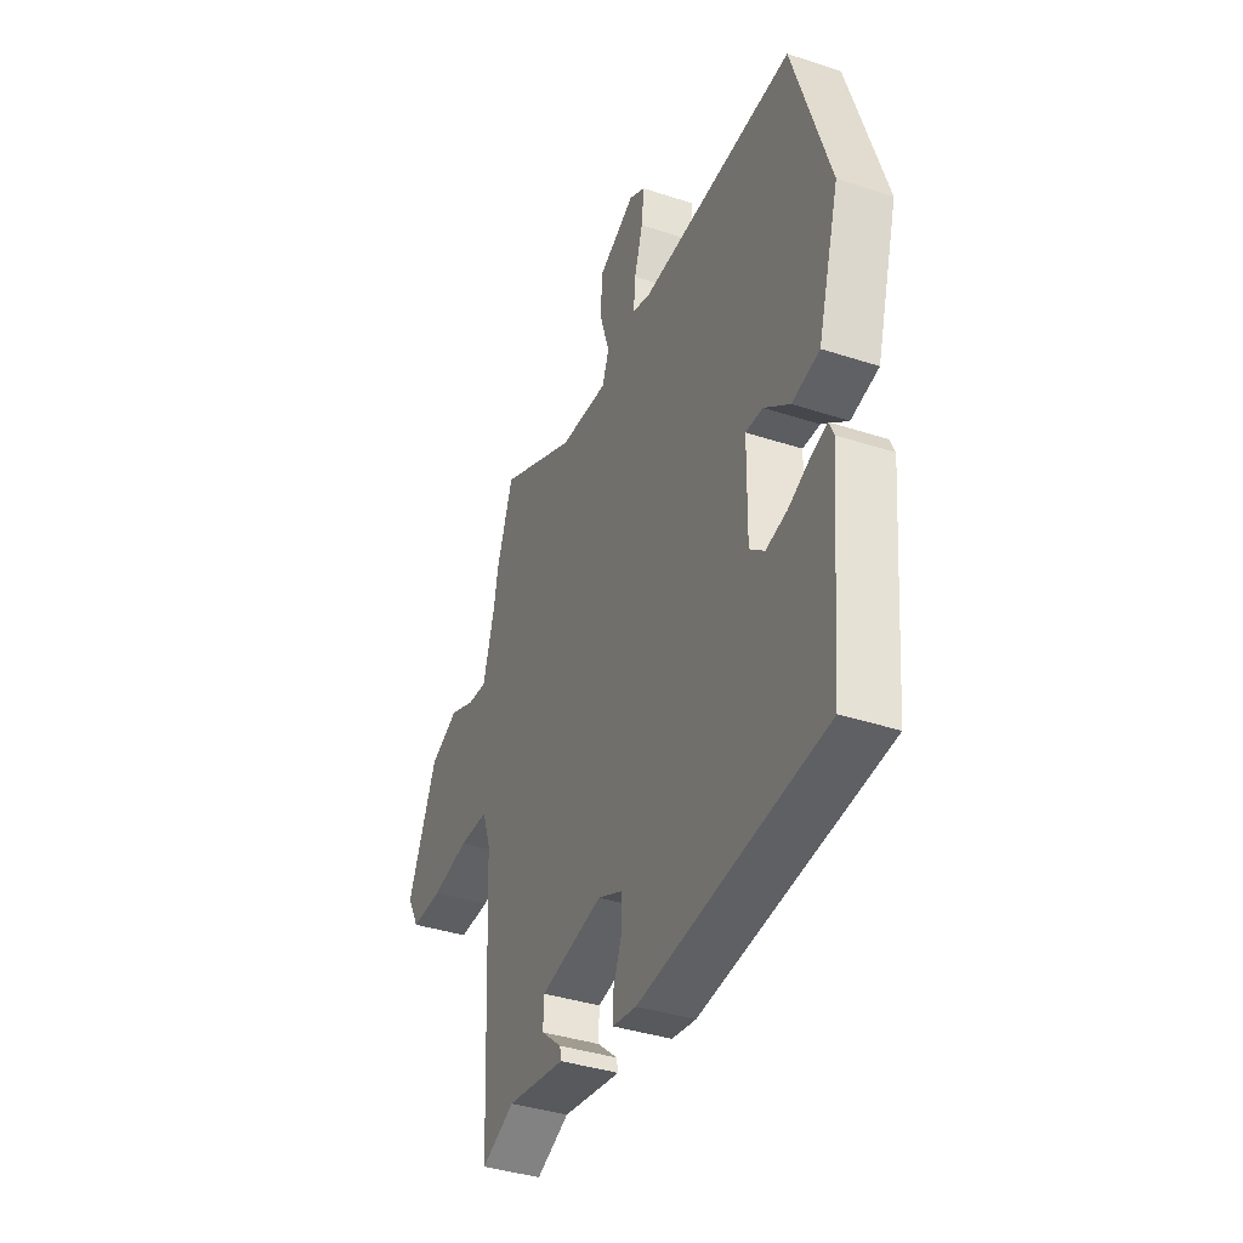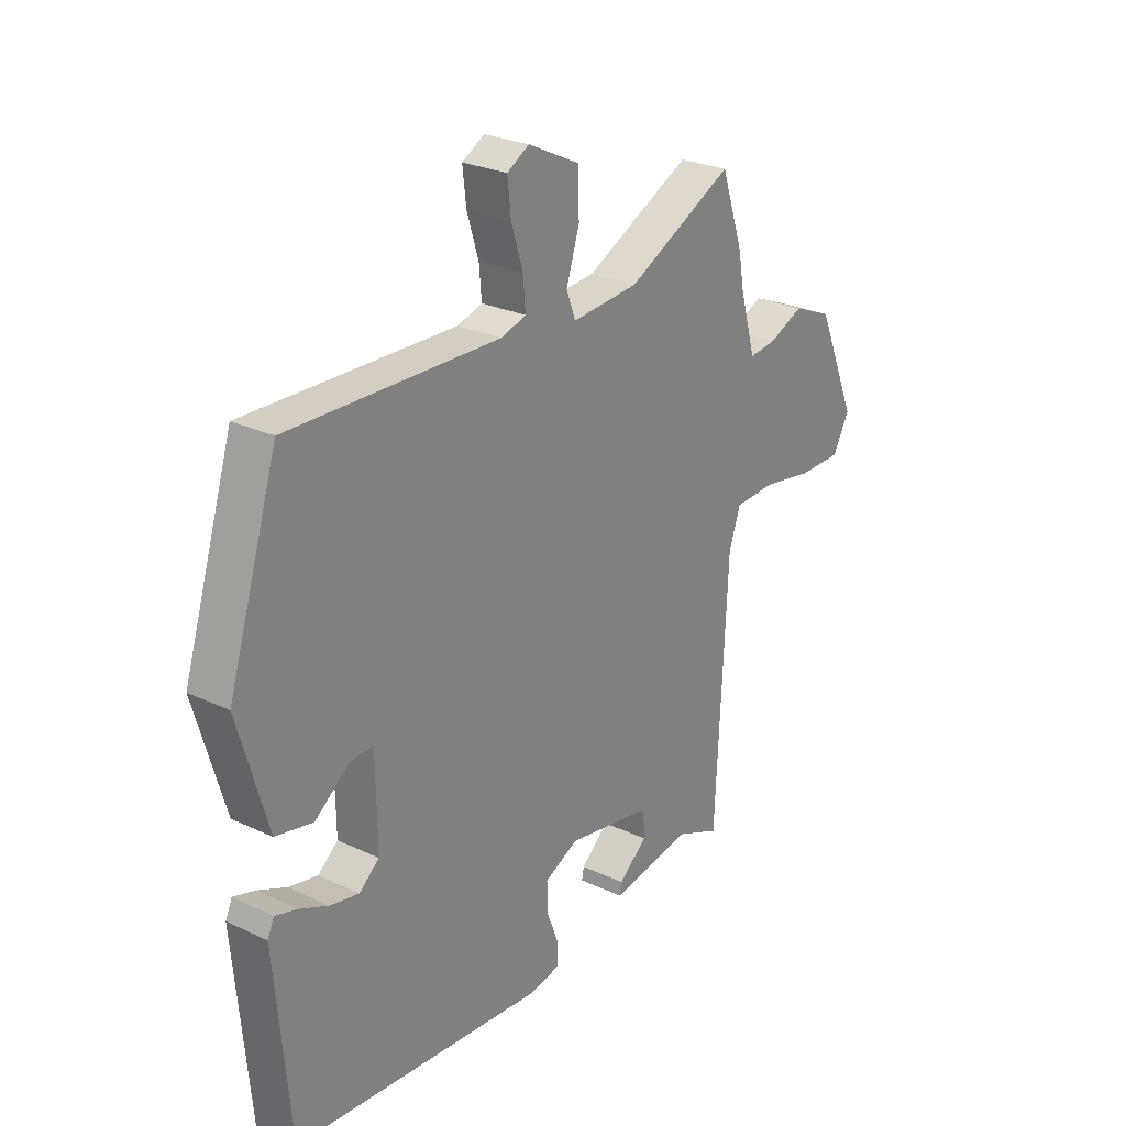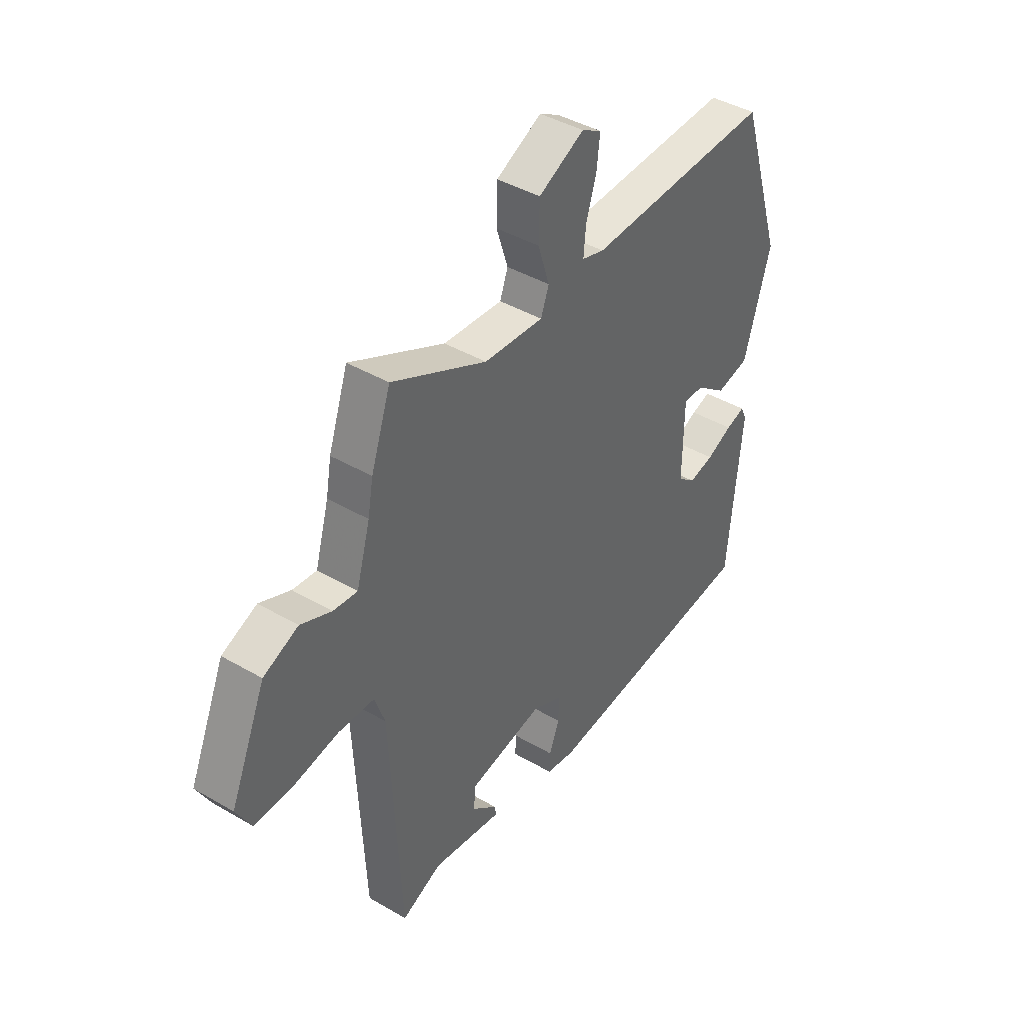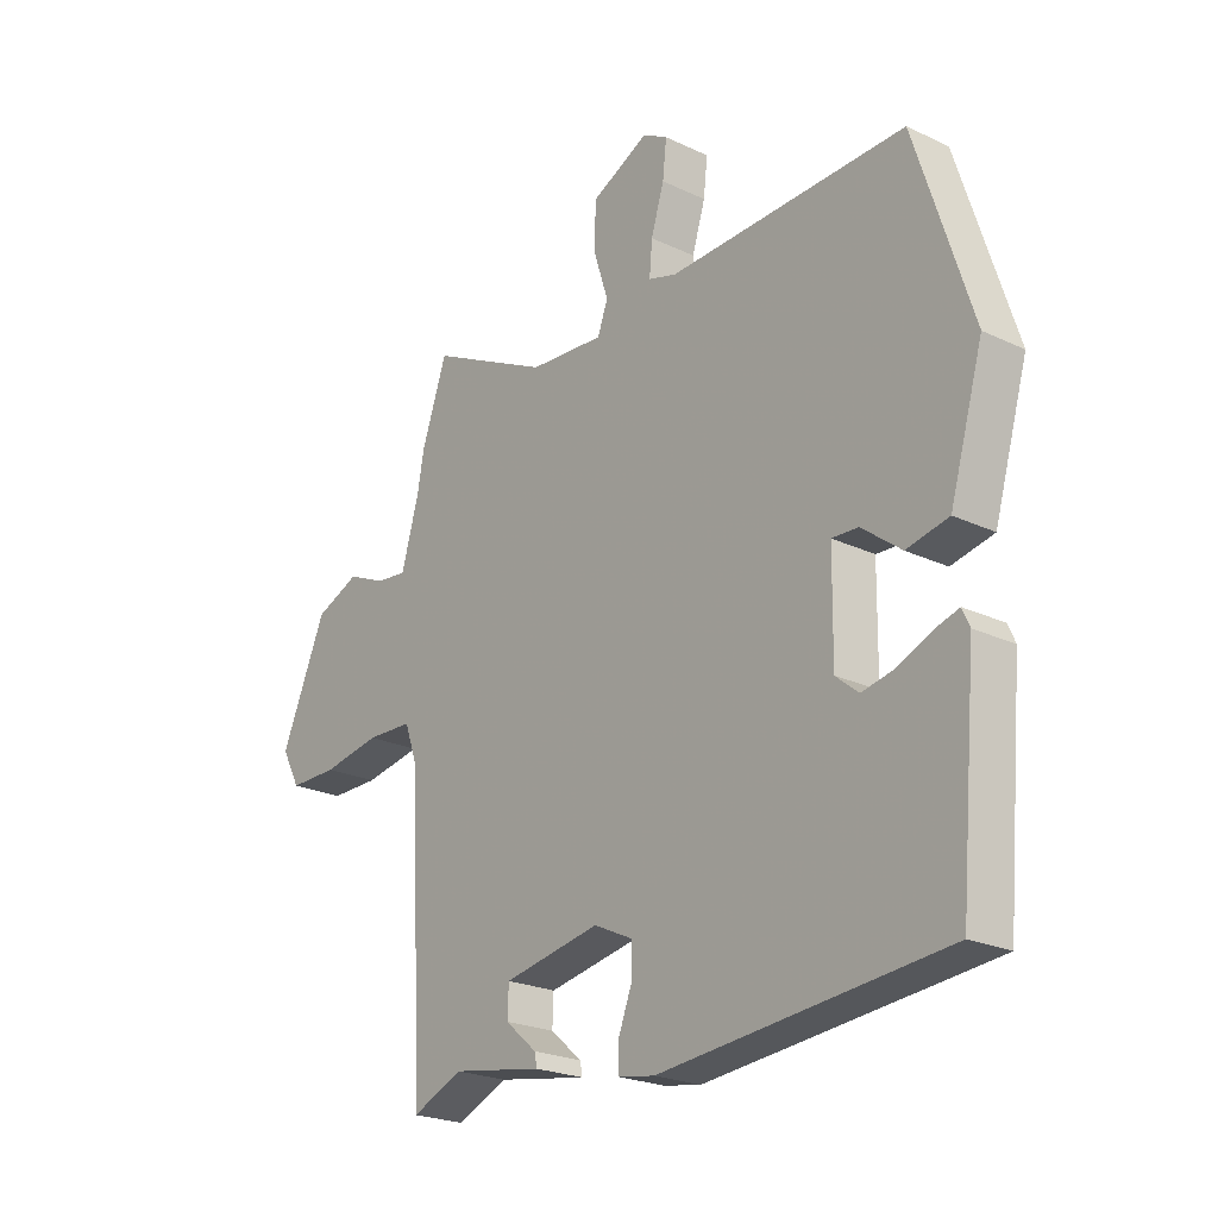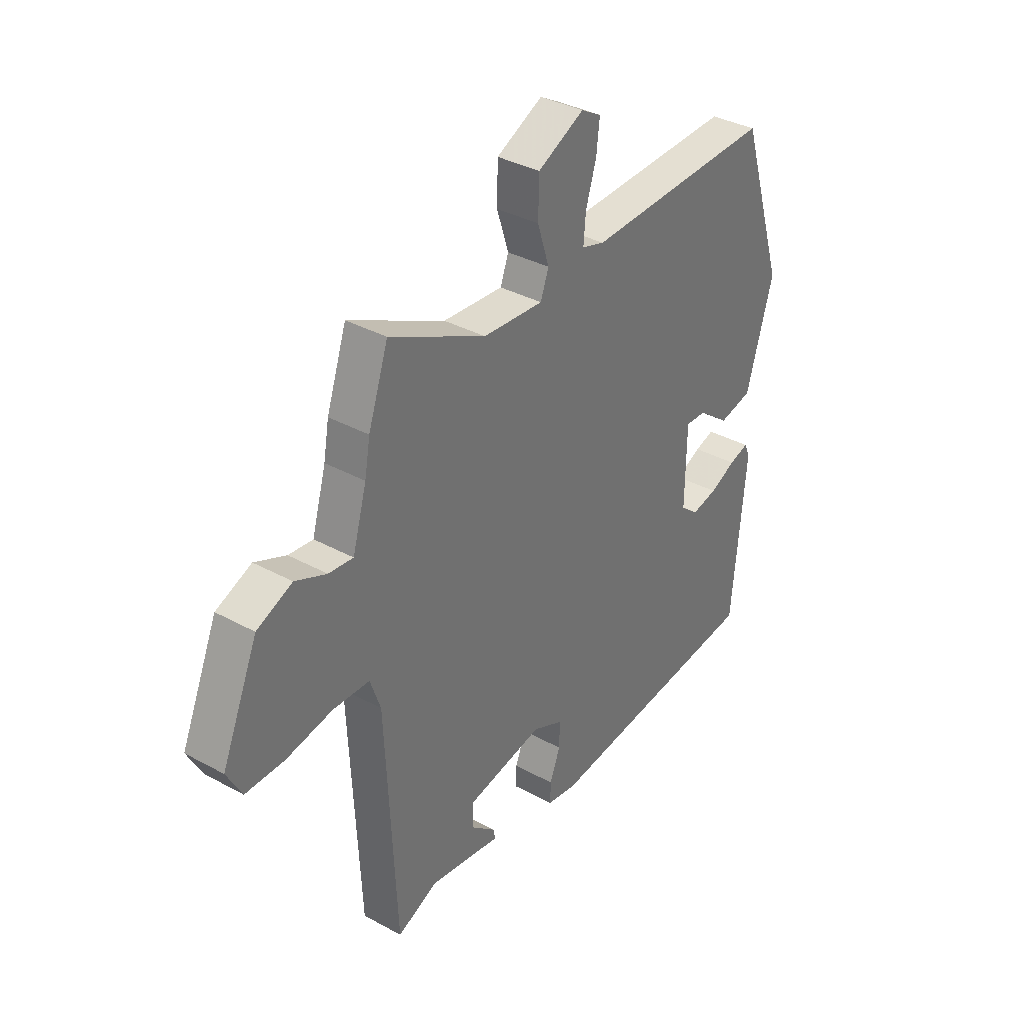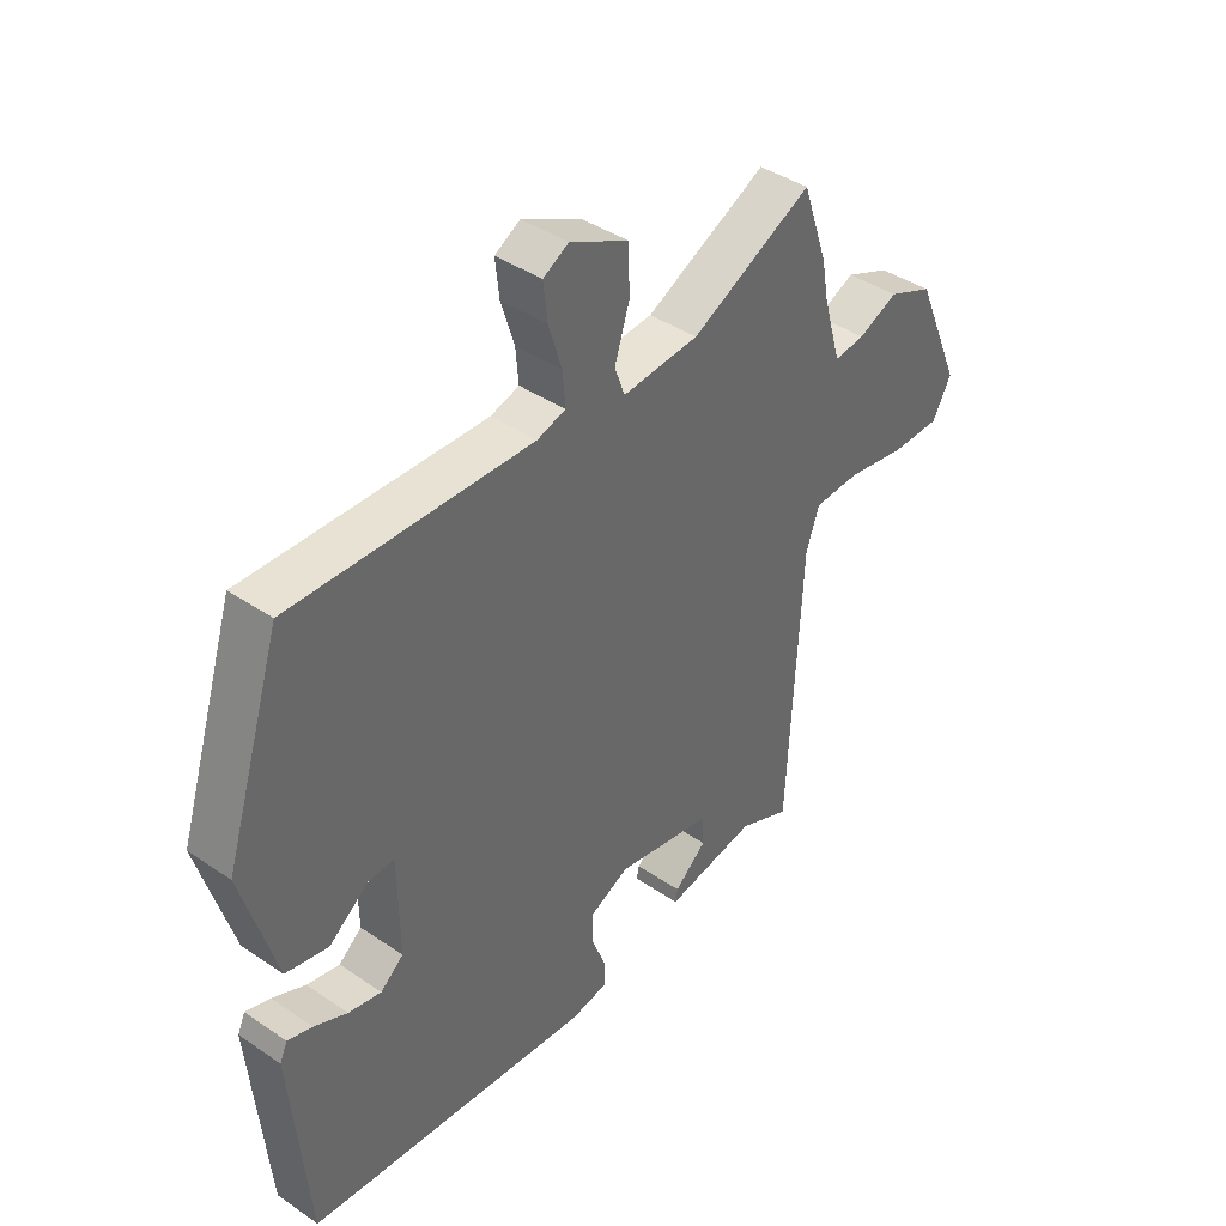
<metadata>
{"format":"obj","ext":"obj","renderer":"f3d","projection":"perspective","resolution":1024,"background":"white","views":[{"elev":-38.4,"azim":-112.5,"up":"+Z"},{"elev":26.3,"azim":-53.4,"up":"+Z"},{"elev":42.2,"azim":125.0,"up":"+Z"},{"elev":-22.9,"azim":-129.0,"up":"+Z"},{"elev":35.8,"azim":125.8,"up":"+Z"},{"elev":40.8,"azim":-50.3,"up":"+Z"}]}
</metadata>
<code>
v 0.475 0.07 0.572
v 0.519 0.07 0.444
v 0.531 0.07 0.377
v 0.562 0.07 0.269
v 0.616 0.07 0.275
v 0.685 0.07 0.305
v 0.763 0.07 0.272
v 0.843 0.07 0.086
v 0.81 0.07 0.025
v 0.724 0.07 0.025
v 0.622 0.07 0.043
v 0.541 0.07 0.04
v 0.518 0.07 -0.026
v 0.495 0.07 -0.501
v 0.405 0.07 -0.462
v 0.246 0.07 -0.489
v 0.25 0.07 -0.467
v 0.306 0.07 -0.419
v 0.304 0.07 -0.368
v 0.134 0.07 -0.336
v 0.066 0.07 -0.368
v 0.067 0.07 -0.423
v 0.09 0.07 -0.483
v 0.091 0.07 -0.528
v 0.026 0.07 -0.539
v -0.472 0.07 -0.491
v -0.502 0.07 -0.157
v -0.489 0.07 -0.128
v -0.446 0.07 -0.141
v -0.388 0.07 -0.167
v -0.331 0.07 -0.179
v -0.291 0.07 -0.146
v -0.293 0.07 0.021
v -0.339 0.07 0.019
v -0.408 0.07 -0.034
v -0.482 0.07 -0.018
v -0.541 0.07 0.184
v -0.442 0.07 0.495
v -0.025 0.07 0.482
v 0.025 0.07 0.497
v 0.02 0.07 0.555
v -0.003 0.07 0.629
v -0.01 0.07 0.692
v 0.034 0.07 0.717
v 0.136 0.07 0.667
v 0.138 0.07 0.587
v 0.112 0.07 0.506
v 0.13 0.07 0.457
v 0.263 0.07 0.467
v 0.475 0 0.572
v 0.519 0 0.444
v 0.531 0 0.377
v 0.562 0 0.269
v 0.616 0 0.275
v 0.685 0 0.305
v 0.763 0 0.272
v 0.843 0 0.086
v 0.81 0 0.025
v 0.724 0 0.025
v 0.622 0 0.043
v 0.541 0 0.04
v 0.518 0 -0.026
v 0.495 0 -0.501
v 0.405 0 -0.462
v 0.246 0 -0.489
v 0.25 0 -0.467
v 0.306 0 -0.419
v 0.304 0 -0.368
v 0.134 0 -0.336
v 0.066 0 -0.368
v 0.067 0 -0.423
v 0.09 0 -0.483
v 0.091 0 -0.528
v 0.026 0 -0.539
v -0.472 0 -0.491
v -0.502 0 -0.157
v -0.489 0 -0.128
v -0.446 0 -0.141
v -0.388 0 -0.167
v -0.331 0 -0.179
v -0.291 0 -0.146
v -0.293 0 0.021
v -0.339 0 0.019
v -0.408 0 -0.034
v -0.482 0 -0.018
v -0.541 0 0.184
v -0.442 0 0.495
v -0.025 0 0.482
v 0.025 0 0.497
v 0.02 0 0.555
v -0.003 0 0.629
v -0.01 0 0.692
v 0.034 0 0.717
v 0.136 0 0.667
v 0.138 0 0.587
v 0.112 0 0.506
v 0.13 0 0.457
v 0.263 0 0.467
f 44 45 46 47
f 44 47 48
f 41 42 43 44
f 40 41 44 48
f 39 40 48
f 38 39 48
f 37 38 48
f 34 35 36 37
f 33 34 37 48
f 32 33 48 49
f 27 28 29 30
f 27 30 31
f 26 27 31
f 25 26 31 32
f 22 23 24 25
f 21 22 25 32
f 15 16 17 18
f 13 14 15 18
f 12 13 18 19
f 8 9 10 11
f 8 11 12
f 5 6 7 8
f 4 5 8 12
f 3 4 12 19
f 20 21 32 49
f 3 19 20 49
f 1 2 3 49
f 96 95 94 93
f 97 96 93
f 93 92 91 90
f 97 93 90 89
f 97 89 88
f 97 88 87
f 97 87 86
f 86 85 84 83
f 97 86 83 82
f 98 97 82 81
f 79 78 77 76
f 80 79 76
f 80 76 75
f 81 80 75 74
f 74 73 72 71
f 81 74 71 70
f 67 66 65 64
f 67 64 63 62
f 68 67 62 61
f 60 59 58 57
f 61 60 57
f 57 56 55 54
f 61 57 54 53
f 68 61 53 52
f 98 81 70 69
f 98 69 68 52
f 98 52 51 50
f 1 50 51 2
f 2 51 52 3
f 3 52 53 4
f 4 53 54 5
f 5 54 55 6
f 6 55 56 7
f 7 56 57 8
f 8 57 58 9
f 9 58 59 10
f 10 59 60 11
f 11 60 61 12
f 12 61 62 13
f 13 62 63 14
f 14 63 64 15
f 15 64 65 16
f 16 65 66 17
f 17 66 67 18
f 18 67 68 19
f 19 68 69 20
f 20 69 70 21
f 21 70 71 22
f 22 71 72 23
f 23 72 73 24
f 24 73 74 25
f 25 74 75 26
f 26 75 76 27
f 27 76 77 28
f 28 77 78 29
f 29 78 79 30
f 30 79 80 31
f 31 80 81 32
f 32 81 82 33
f 33 82 83 34
f 34 83 84 35
f 35 84 85 36
f 36 85 86 37
f 37 86 87 38
f 38 87 88 39
f 39 88 89 40
f 40 89 90 41
f 41 90 91 42
f 42 91 92 43
f 43 92 93 44
f 44 93 94 45
f 45 94 95 46
f 46 95 96 47
f 47 96 97 48
f 48 97 98 49
f 49 98 50 1

</code>
